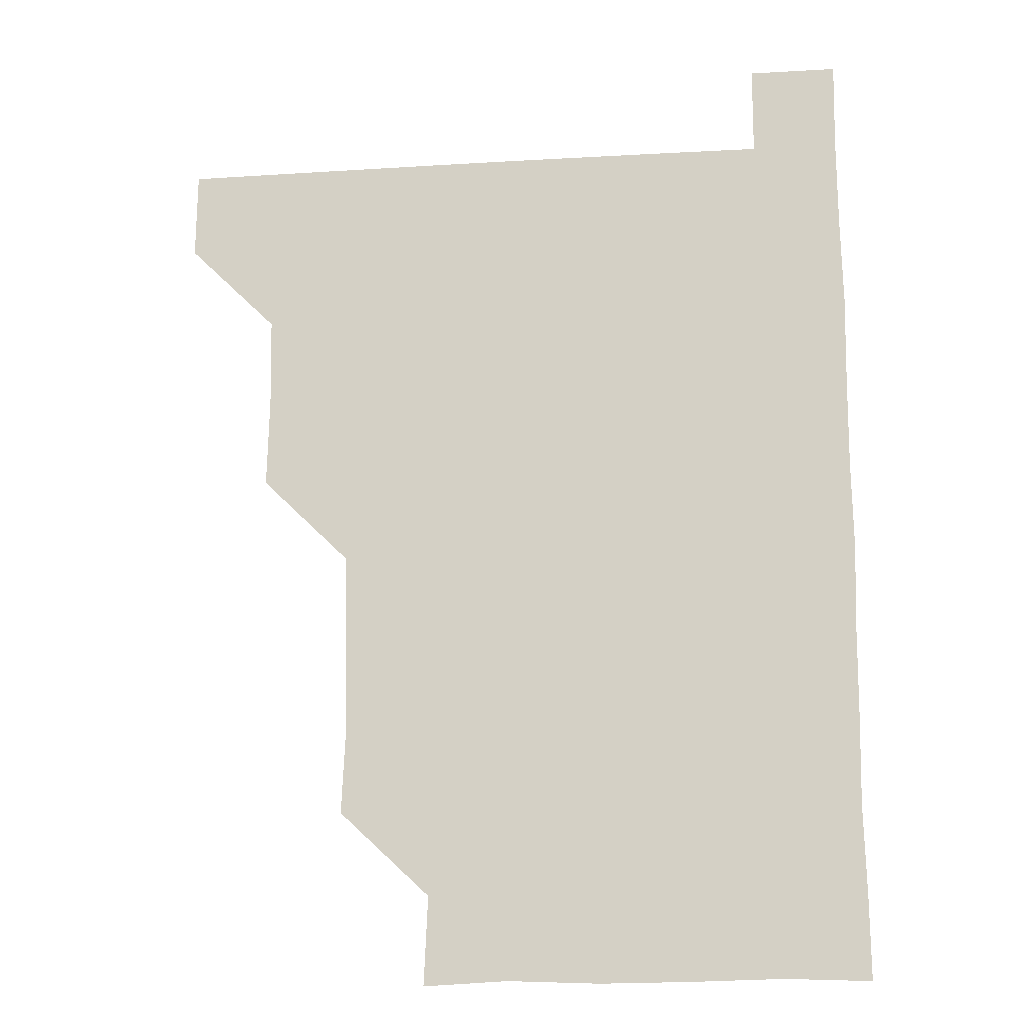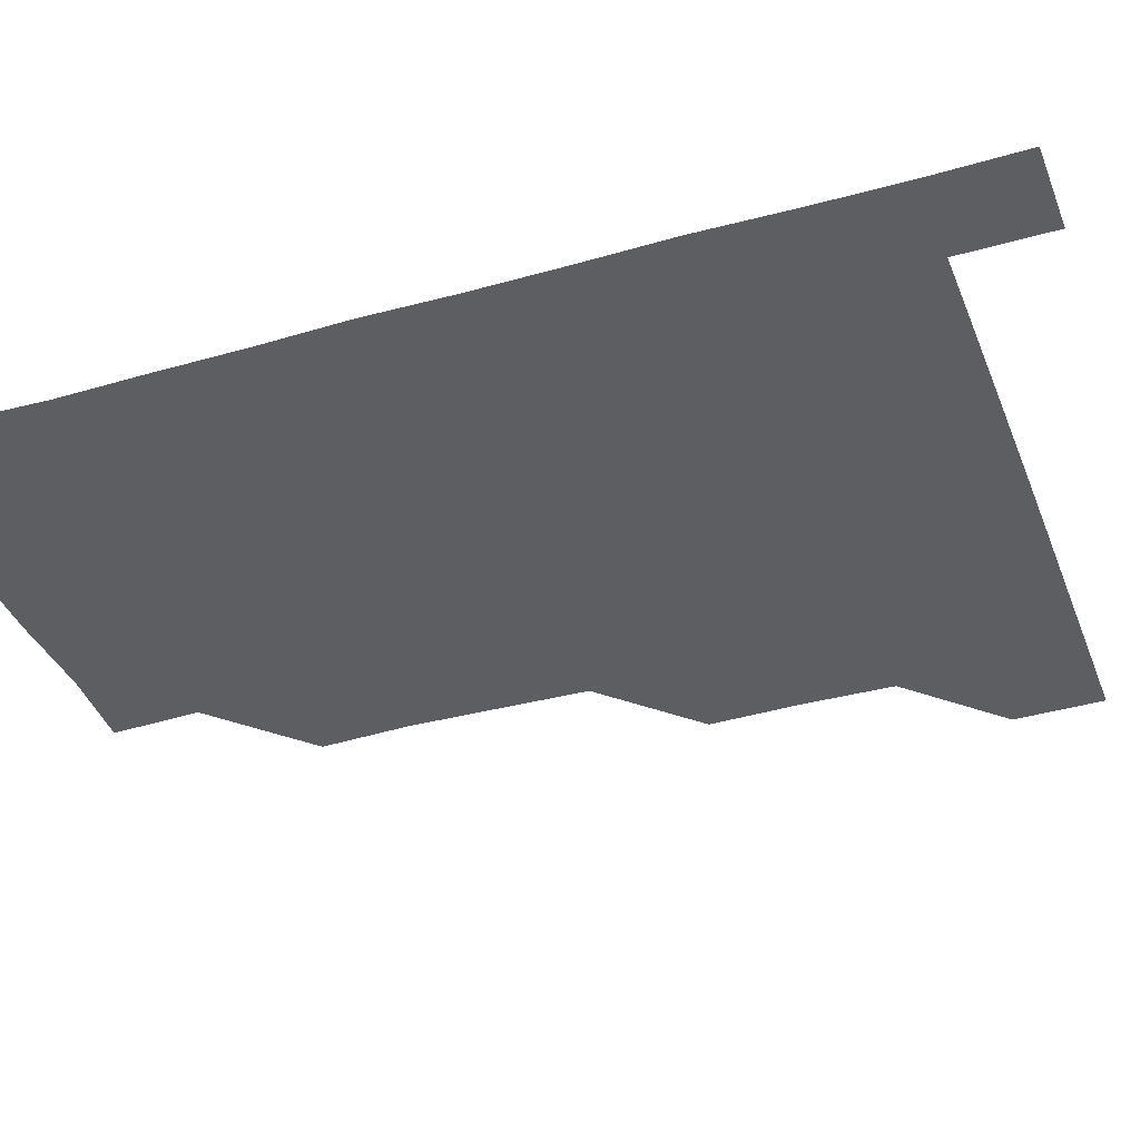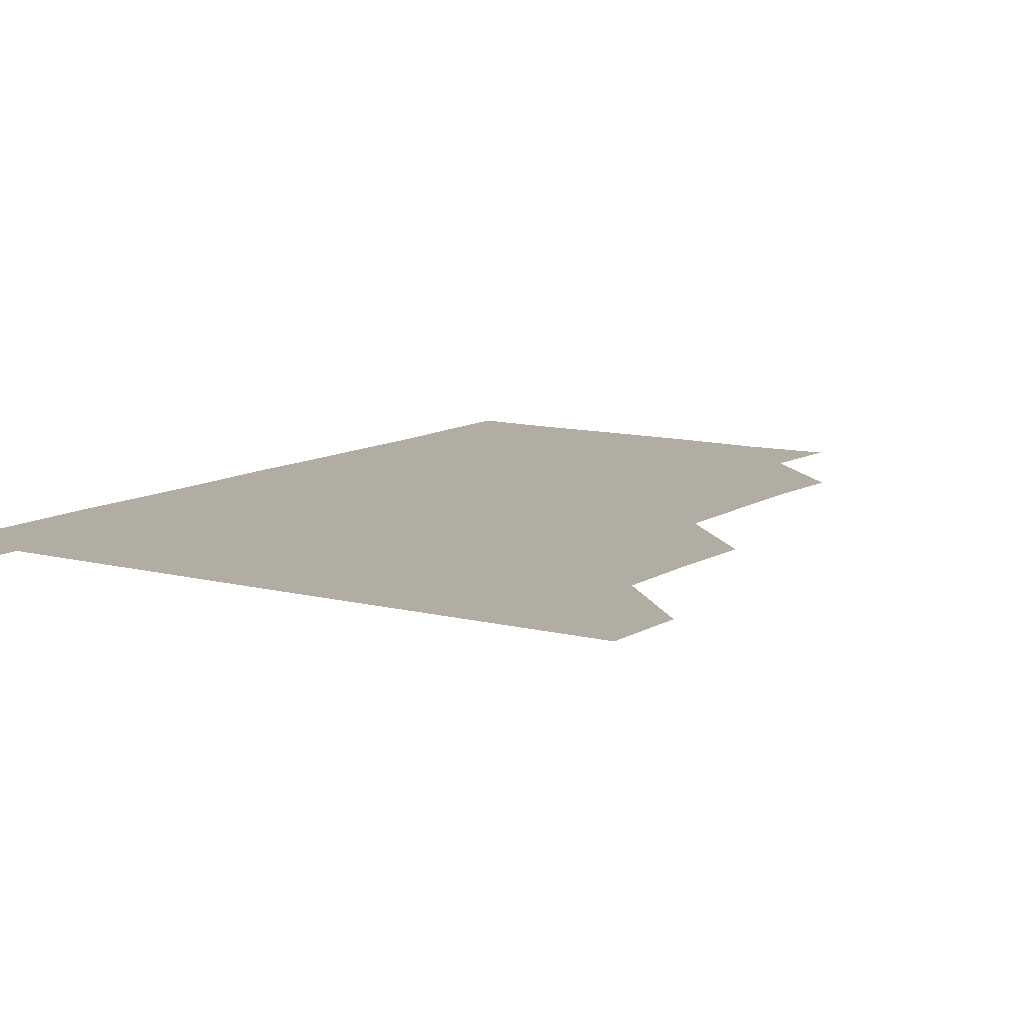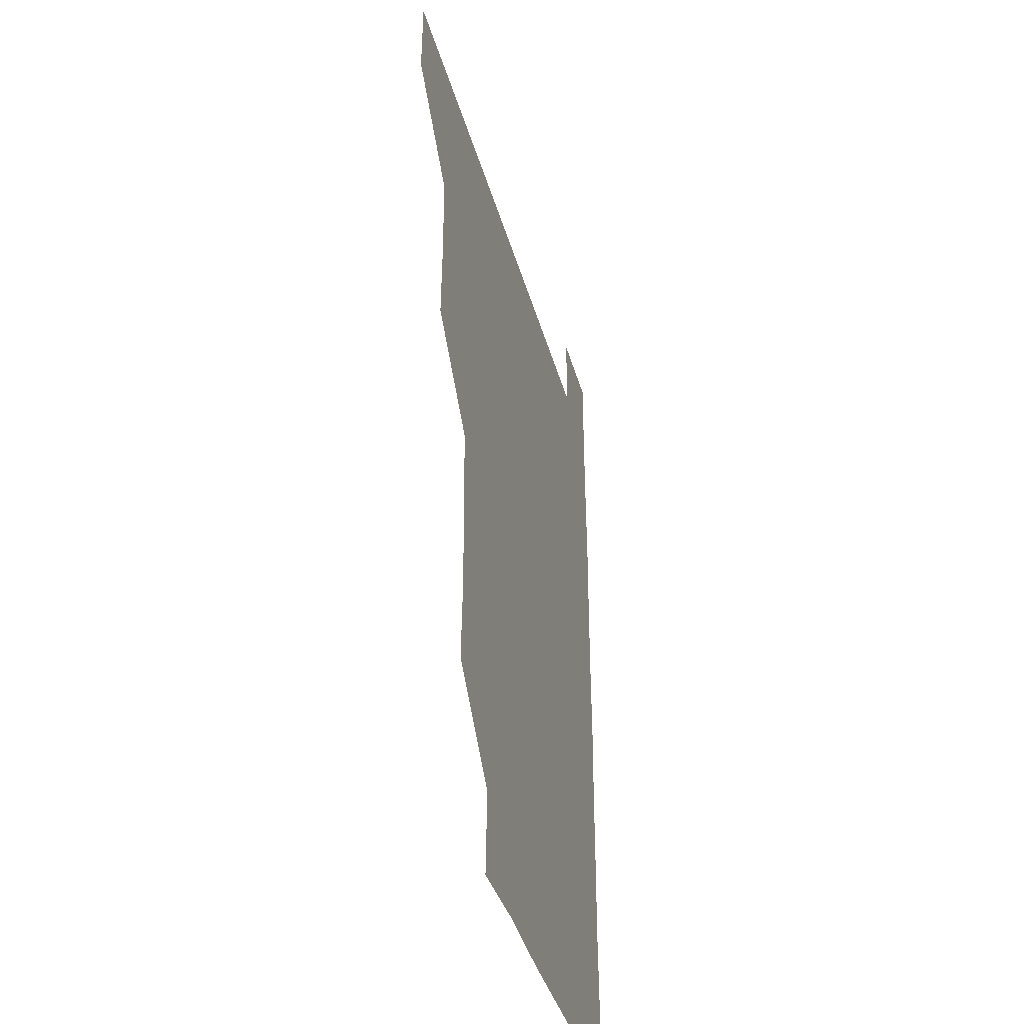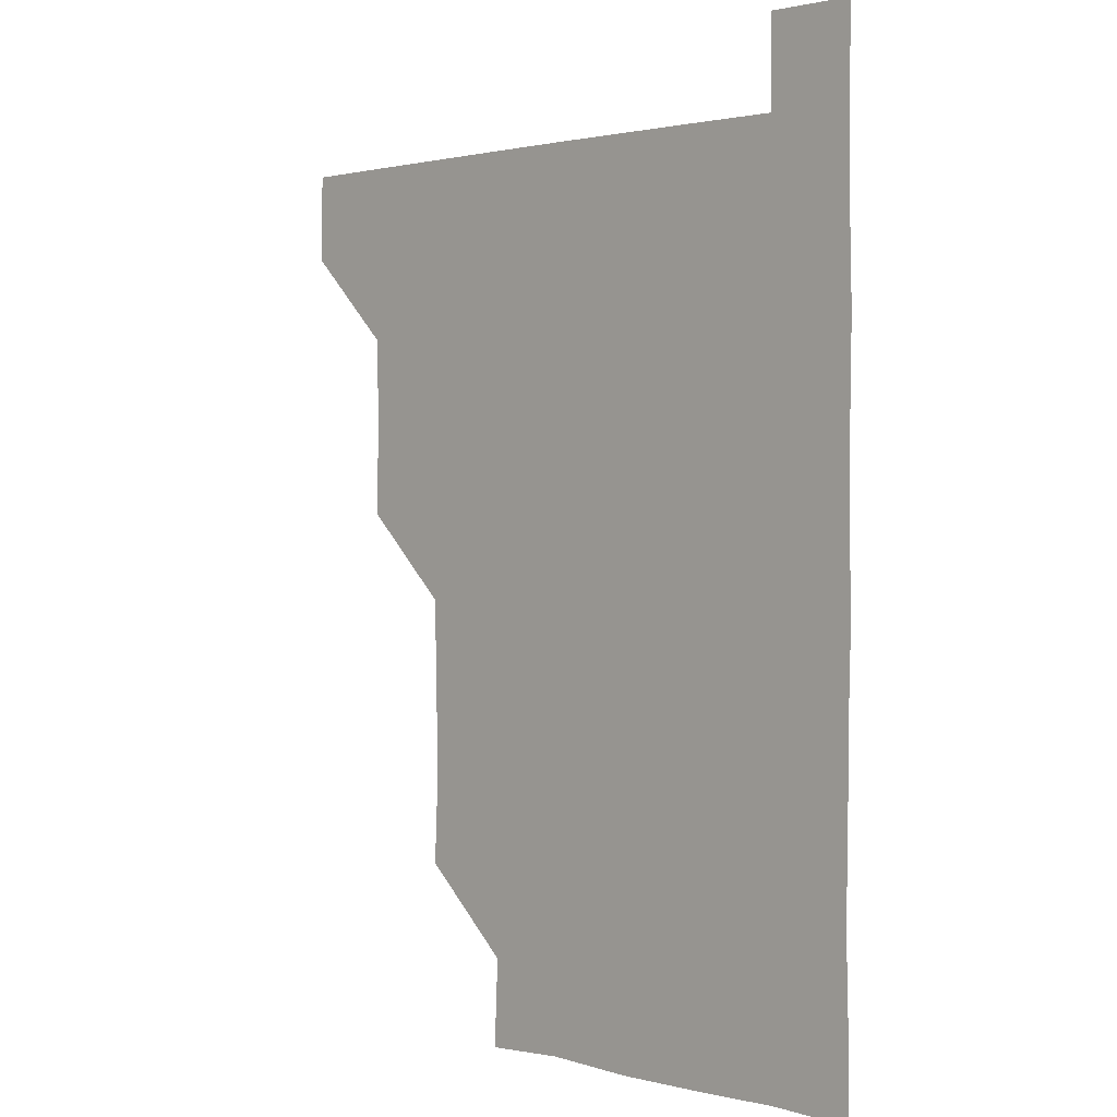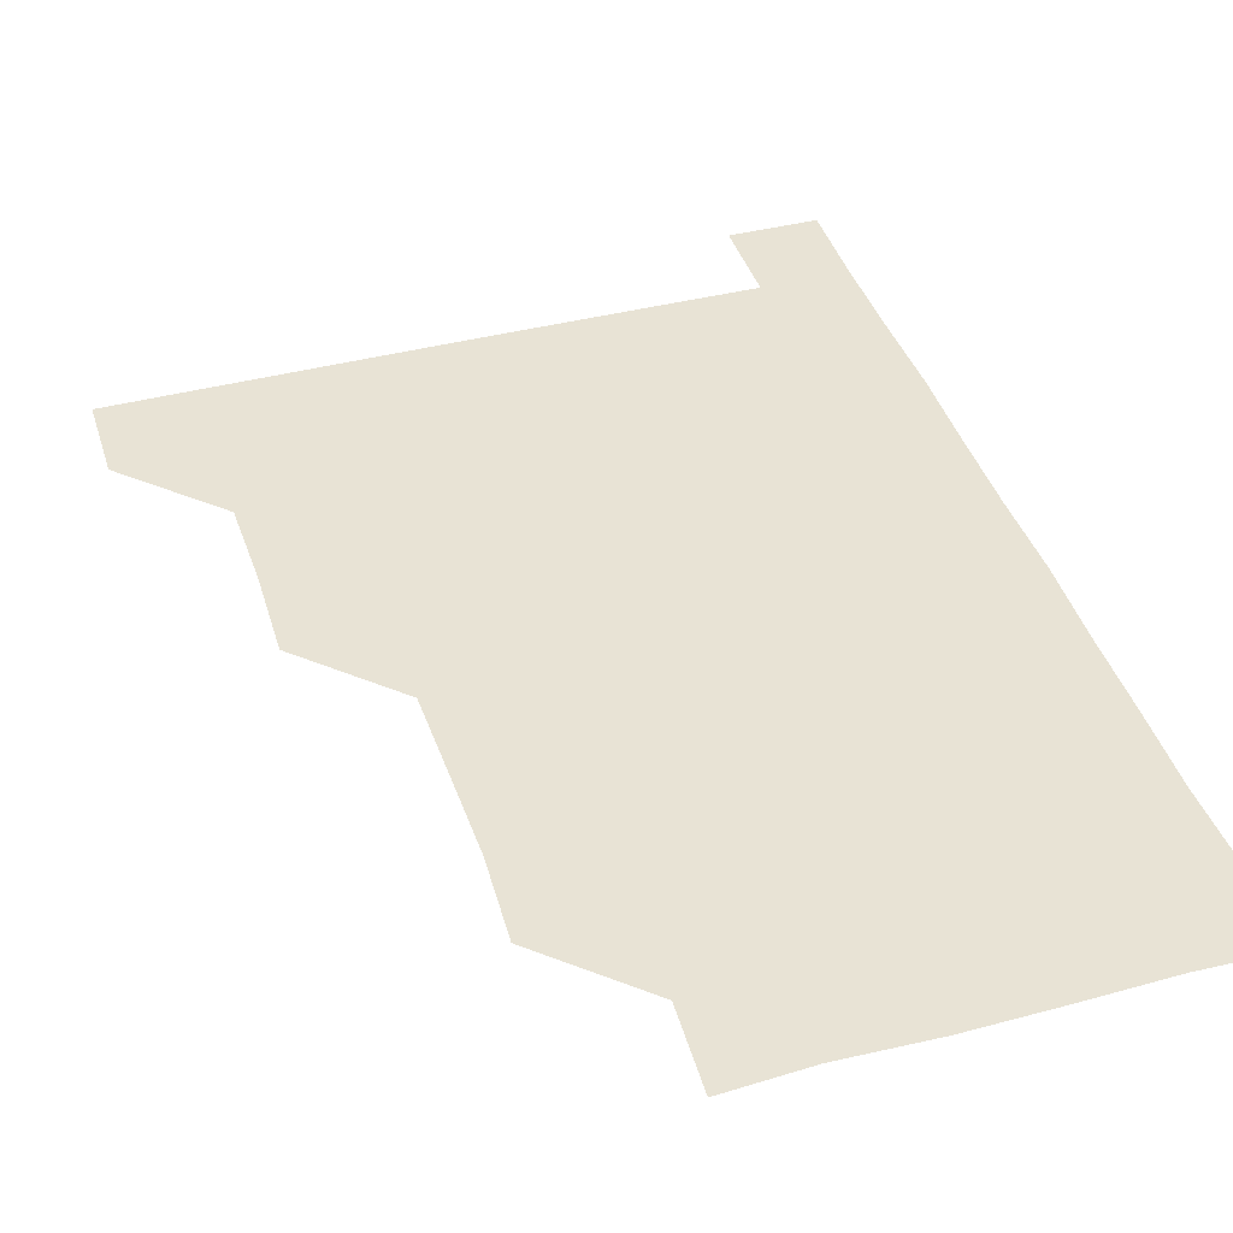
<metadata>
{"format":"obj","ext":"obj","renderer":"f3d","projection":"perspective","resolution":1024,"background":"white","views":[{"elev":-15.3,"azim":7.6,"up":"+Y"},{"elev":-37.8,"azim":109.9,"up":"+Z"},{"elev":10.6,"azim":-146.7,"up":"+Z"},{"elev":-39.8,"azim":-74.8,"up":"+Y"},{"elev":1.4,"azim":44.8,"up":"+Y"},{"elev":41.2,"azim":-17.5,"up":"+Z"}]}
</metadata>
<code>
v 480.7 480.9 0
v 481.1 510.9 0
v 510.9 389.7 0
v 511.6 420.4 0
v 511.2 450.9 0
v 511.4 481 0
v 511 511 0
v 541.1 269.1 0
v 542.5 299.2 0
v 541.9 329.6 0
v 541.2 360.1 0
v 541.5 391.5 0
v 541 420.9 0
v 541.3 451.2 0
v 541.1 481 0
v 541 511.1 0
v 570.9 209.8 0
v 572.2 240.1 0
v 571.1 271.5 0
v 572 302.3 0
v 571.4 331.5 0
v 571.2 361.2 0
v 571.3 391.7 0
v 571.3 421.5 0
v 571.3 451.2 0
v 571.3 480.8 0
v 570.9 511.2 0
v 599.6 211.3 0
v 601.4 241.8 0
v 601.1 270.9 0
v 601.1 302.2 0
v 601.2 331.3 0
v 601.2 361.8 0
v 601.1 391.4 0
v 601.1 421.3 0
v 601.1 451.1 0
v 601.2 480.8 0
v 600.8 511.2 0
v 630.9 210.2 0
v 630.9 242.1 0
v 631.3 271.9 0
v 631 301.7 0
v 631 332.1 0
v 630.9 361.6 0
v 630.9 391.6 0
v 631 421.9 0
v 631 451.1 0
v 631.1 480.9 0
v 630.8 511 0
v 661.9 210.6 0
v 660.9 241.5 0
v 660.7 271.7 0
v 660.4 302.5 0
v 660.6 331.9 0
v 660.8 361.5 0
v 660.9 391.2 0
v 660.6 421.6 0
v 660.7 451.4 0
v 660.9 481.1 0
v 661 510.9 0
v 692.6 211.3 0
v 690.1 242.8 0
v 689.9 272.4 0
v 690.2 301.8 0
v 689.9 332.1 0
v 690 362 0
v 689.9 391.8 0
v 689.9 421.7 0
v 690.2 451.4 0
v 690.2 481.3 0
v 691 510.7 0
v 691 541.1 0
v 721.5 210.4 0
v 721.2 238.7 0
v 720.3 268.7 0
v 720.8 298.8 0
v 720.9 329 0
v 721.7 359 0
v 721.1 389.2 0
v 721.2 419.6 0
v 721.6 449.7 0
v 720.9 480.2 0
v 720.6 511 0
v 721 540.9 0
f 5 6 1
f 1 6 2
f 6 7 2
f 11 12 3
f 3 12 4
f 12 13 4
f 4 13 5
f 13 14 5
f 5 14 6
f 14 15 6
f 6 15 7
f 15 16 7
f 18 19 8
f 8 19 9
f 19 20 9
f 9 20 10
f 20 21 10
f 10 21 11
f 21 22 11
f 11 22 12
f 22 23 12
f 12 23 13
f 23 24 13
f 13 24 14
f 24 25 14
f 14 25 15
f 25 26 15
f 15 26 16
f 26 27 16
f 17 28 18
f 28 29 18
f 18 29 19
f 29 30 19
f 19 30 20
f 30 31 20
f 20 31 21
f 31 32 21
f 21 32 22
f 32 33 22
f 22 33 23
f 33 34 23
f 23 34 24
f 34 35 24
f 24 35 25
f 35 36 25
f 25 36 26
f 36 37 26
f 26 37 27
f 37 38 27
f 28 39 29
f 39 40 29
f 29 40 30
f 40 41 30
f 30 41 31
f 41 42 31
f 31 42 32
f 42 43 32
f 32 43 33
f 43 44 33
f 33 44 34
f 44 45 34
f 34 45 35
f 45 46 35
f 35 46 36
f 46 47 36
f 36 47 37
f 47 48 37
f 37 48 38
f 48 49 38
f 39 50 40
f 50 51 40
f 40 51 41
f 51 52 41
f 41 52 42
f 52 53 42
f 42 53 43
f 53 54 43
f 43 54 44
f 54 55 44
f 44 55 45
f 55 56 45
f 45 56 46
f 56 57 46
f 46 57 47
f 57 58 47
f 47 58 48
f 58 59 48
f 48 59 49
f 59 60 49
f 50 61 51
f 61 62 51
f 51 62 52
f 62 63 52
f 52 63 53
f 63 64 53
f 53 64 54
f 64 65 54
f 54 65 55
f 65 66 55
f 55 66 56
f 66 67 56
f 56 67 57
f 67 68 57
f 57 68 58
f 68 69 58
f 58 69 59
f 69 70 59
f 59 70 60
f 70 71 60
f 61 73 62
f 73 74 62
f 62 74 63
f 74 75 63
f 63 75 64
f 75 76 64
f 64 76 65
f 76 77 65
f 65 77 66
f 77 78 66
f 66 78 67
f 78 79 67
f 67 79 68
f 79 80 68
f 68 80 69
f 80 81 69
f 69 81 70
f 81 82 70
f 70 82 71
f 82 83 71
f 71 83 72
f 83 84 72

</code>
